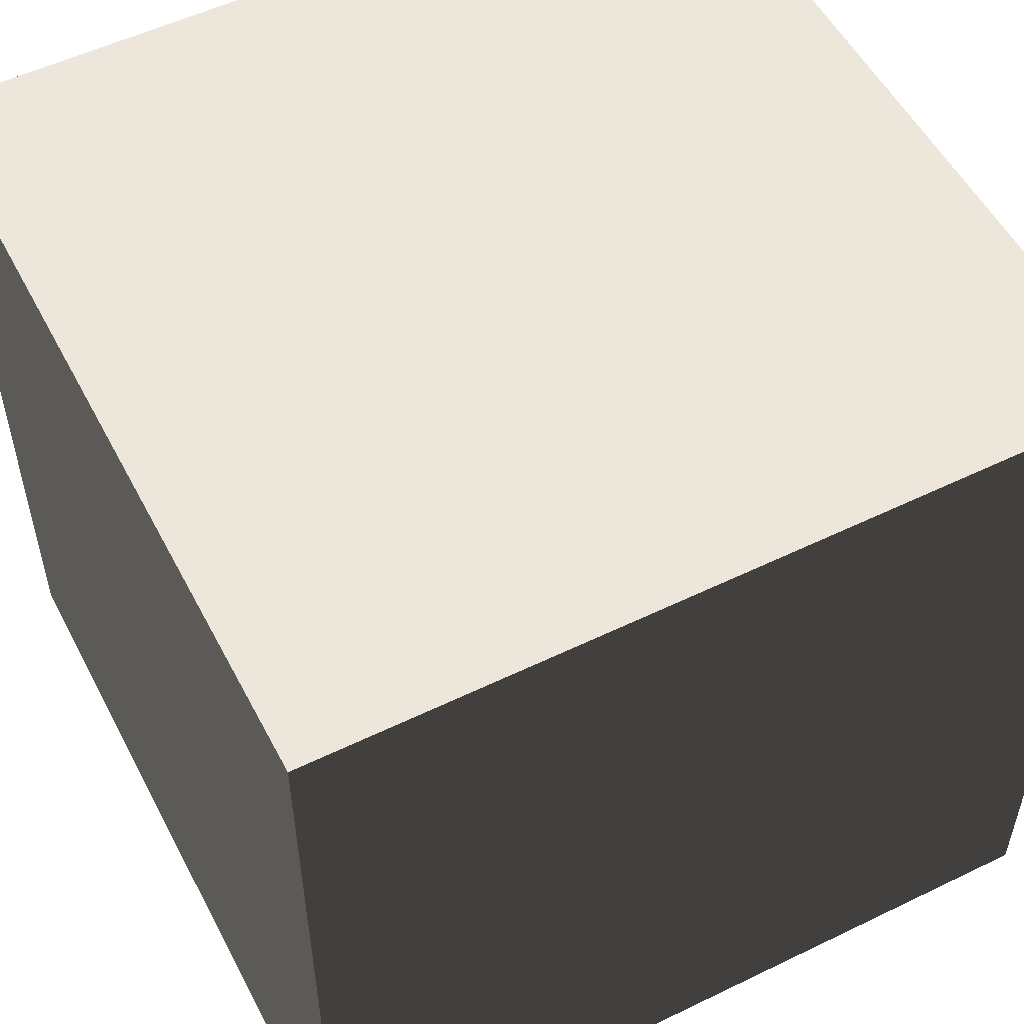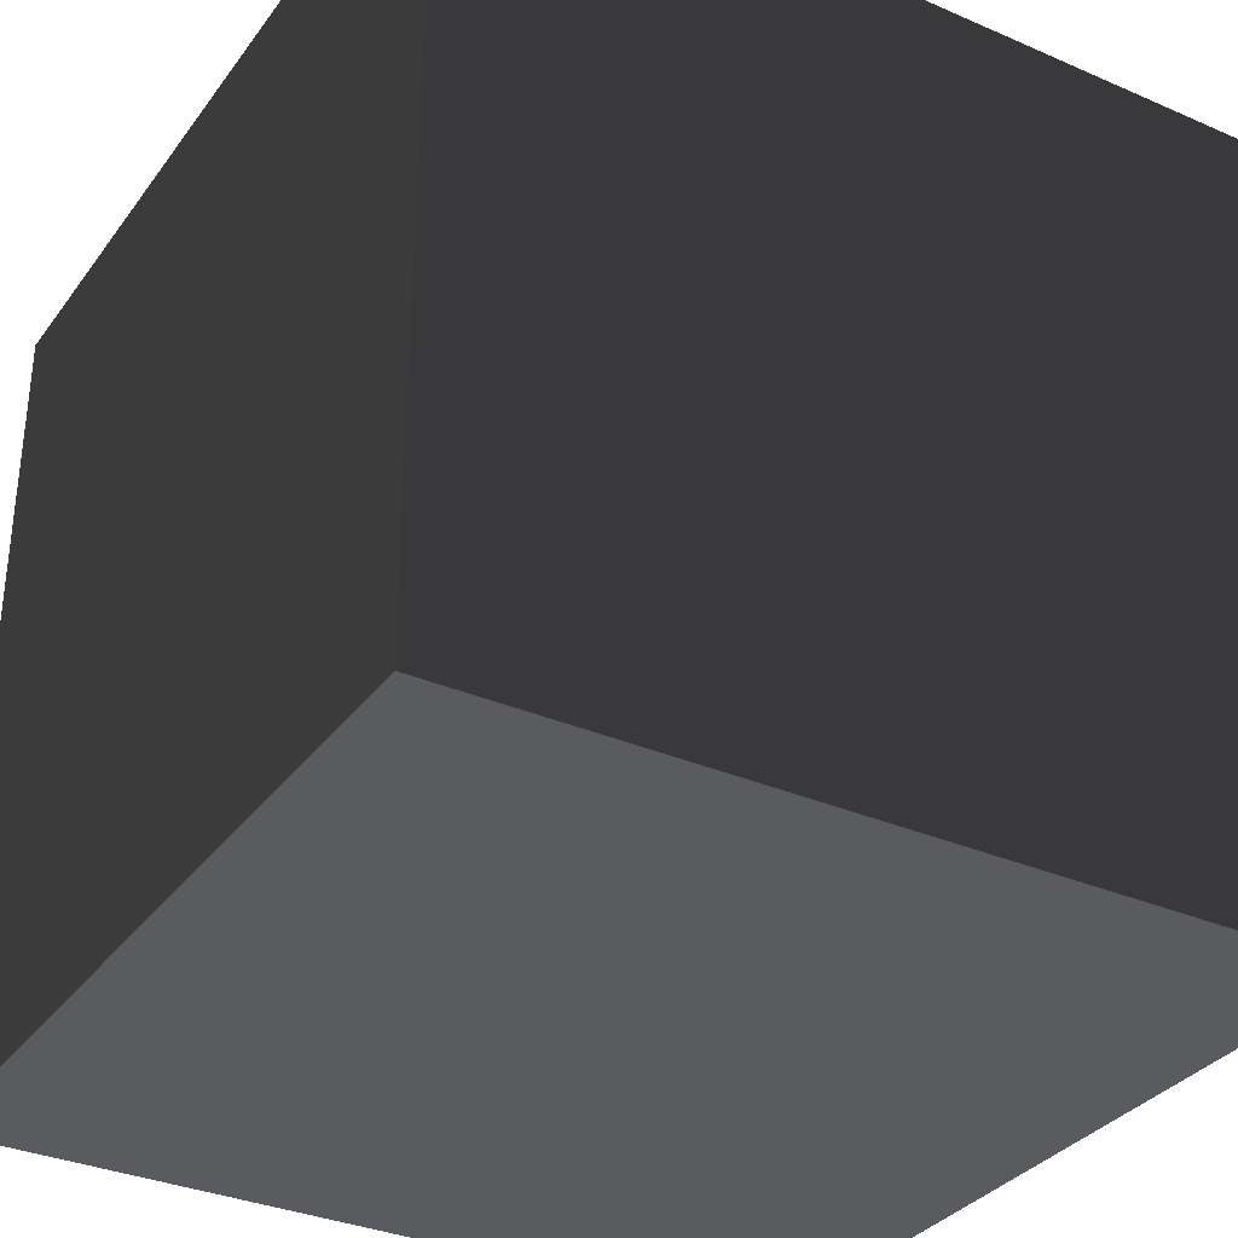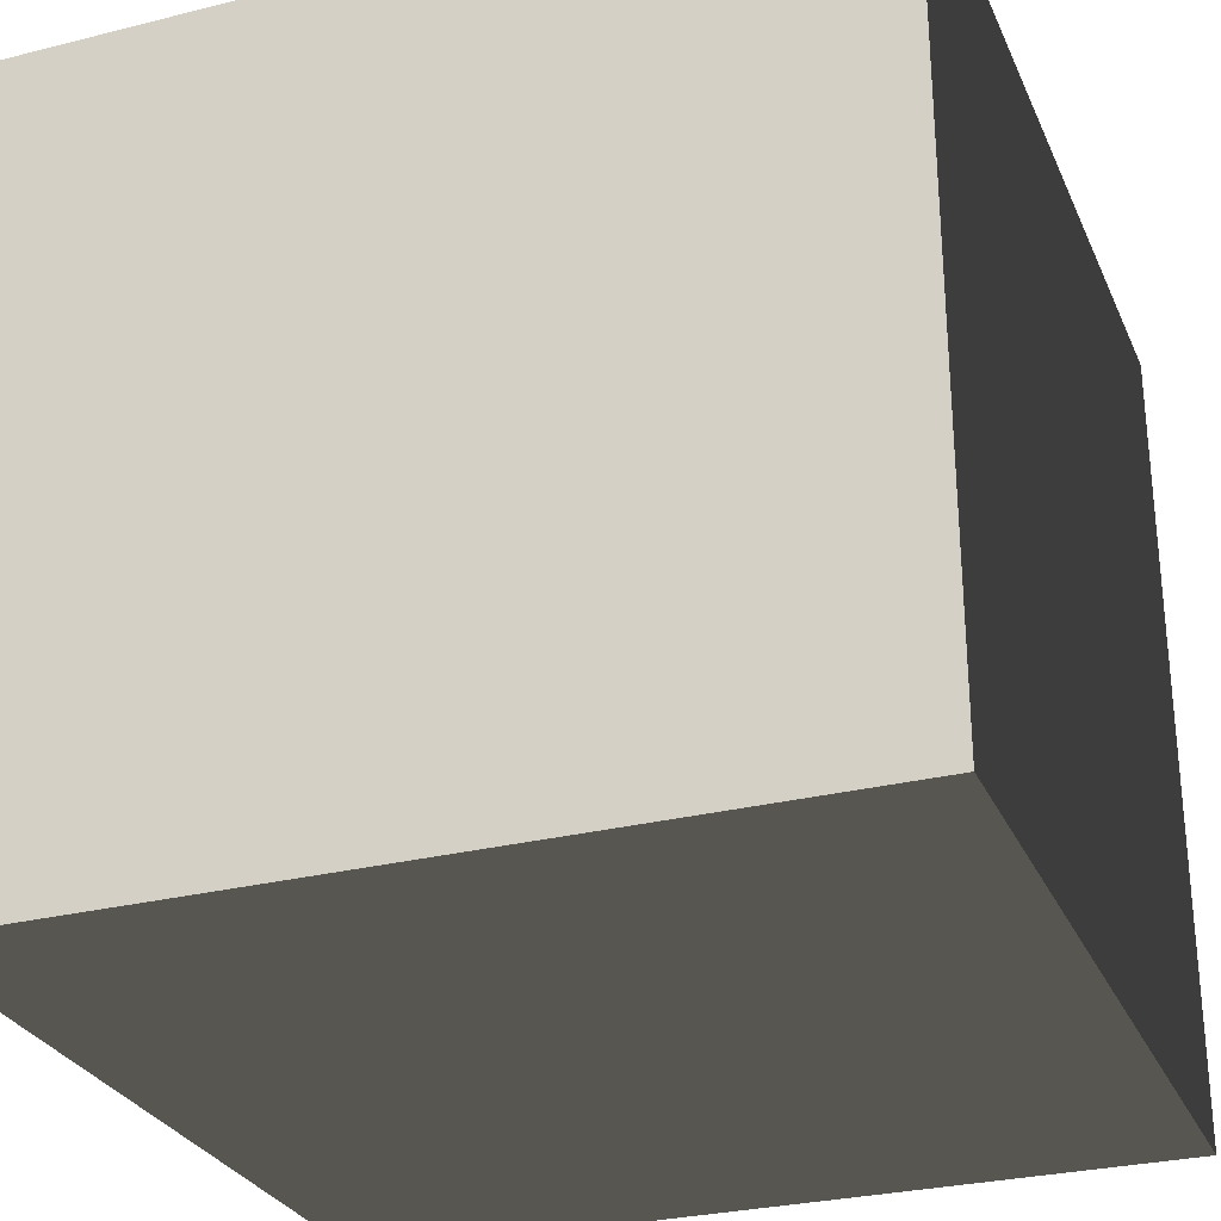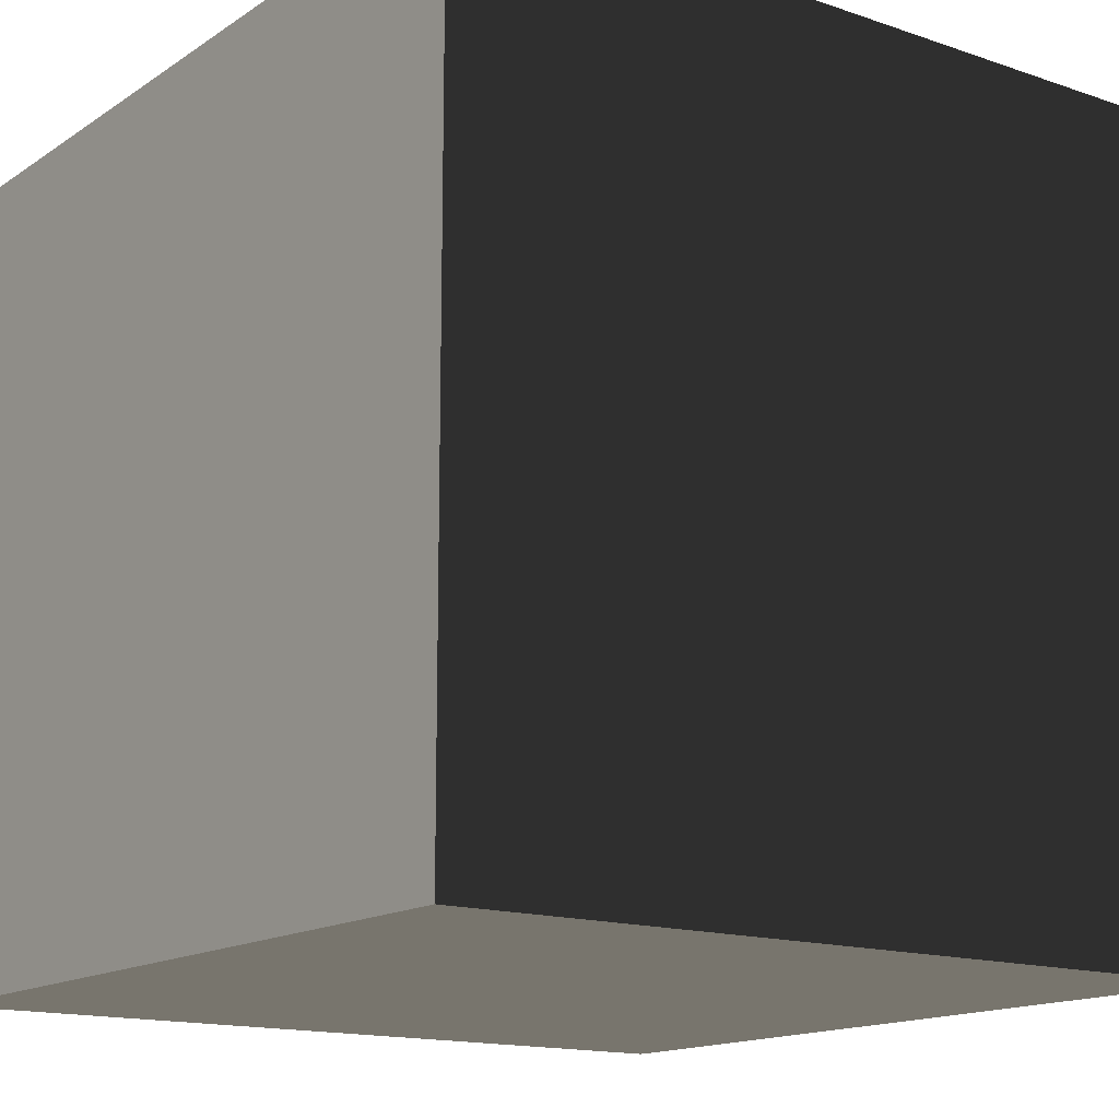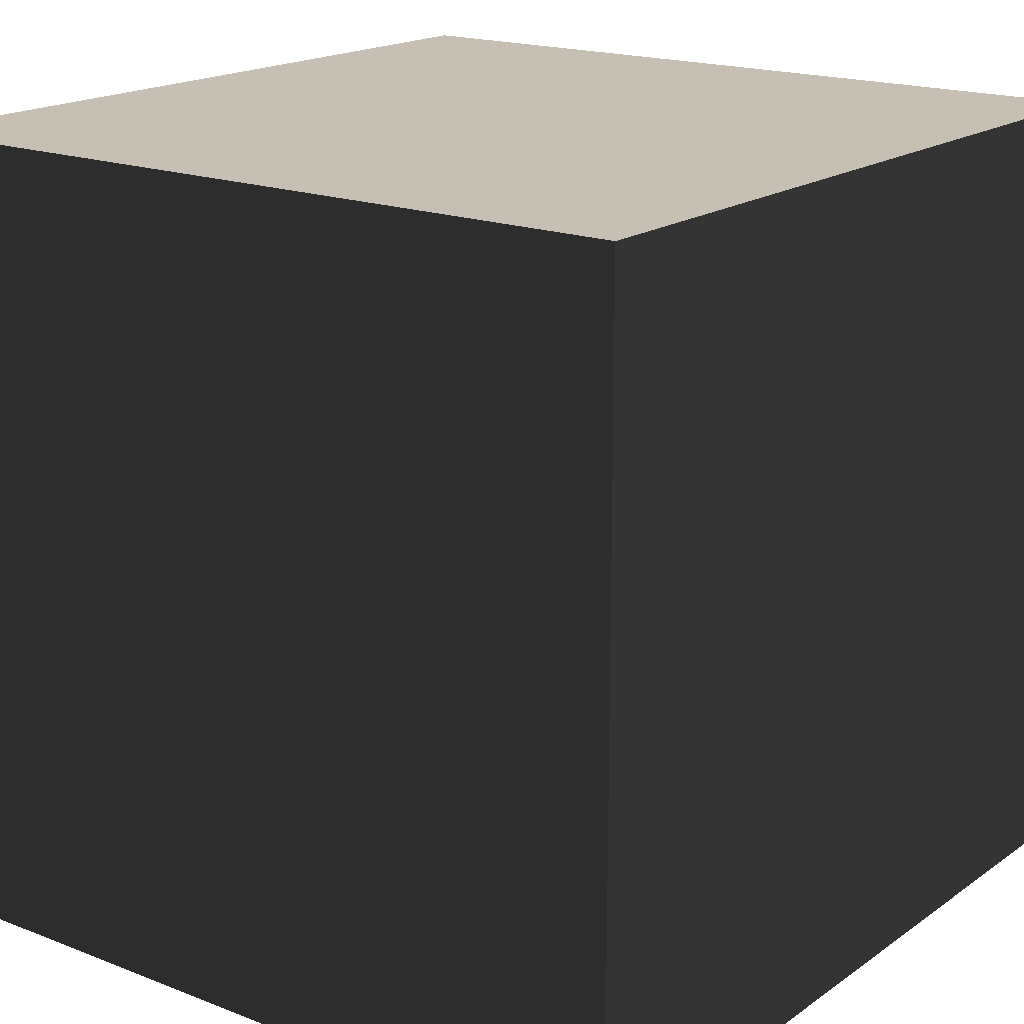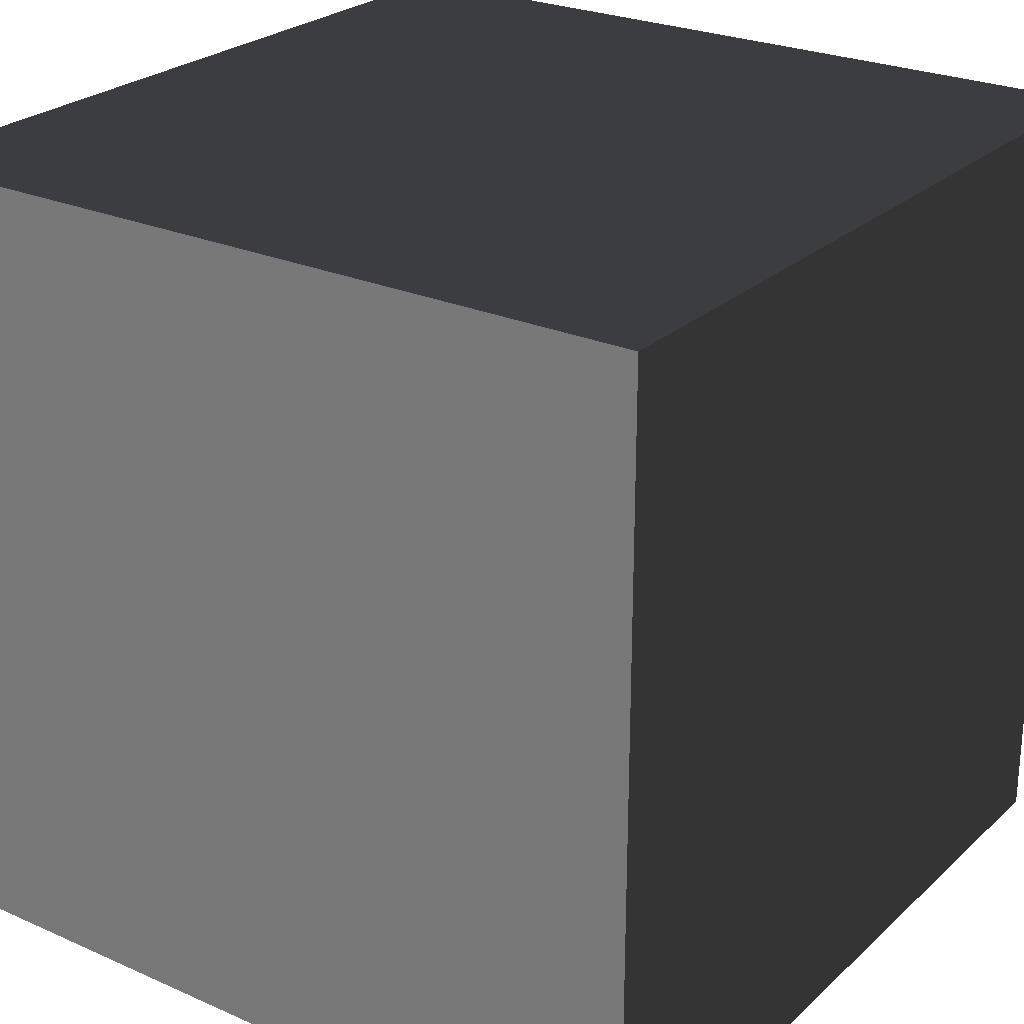
<metadata>
{"format":"obj","ext":"obj","renderer":"f3d","projection":"perspective","resolution":1024,"background":"white","views":[{"elev":53.9,"azim":-117.3,"up":"+Z"},{"elev":-33.4,"azim":-30.7,"up":"+Z"},{"elev":-28.7,"azim":-159.4,"up":"+Y"},{"elev":-15.0,"azim":-126.1,"up":"+Y"},{"elev":18.1,"azim":-143.0,"up":"+Z"},{"elev":25.5,"azim":35.3,"up":"+Y"}]}
</metadata>
<code>
v -0.5 0.5 0.5
v 0.5 0.5 0.5
v -0.5 -0.5 0.5
v 0.5 -0.5 0.5
v -0.5 0.5 -0.5
v 0.5 0.5 -0.5
v -0.5 -0.5 -0.5
v 0.5 -0.5 -0.5
f 1 2 3
f 3 2 4
f 2 6 4
f 4 6 8
f 6 5 8
f 8 5 7
f 5 1 7
f 7 1 3
f 5 6 1
f 1 6 2
f 3 4 7
f 7 4 8

</code>
